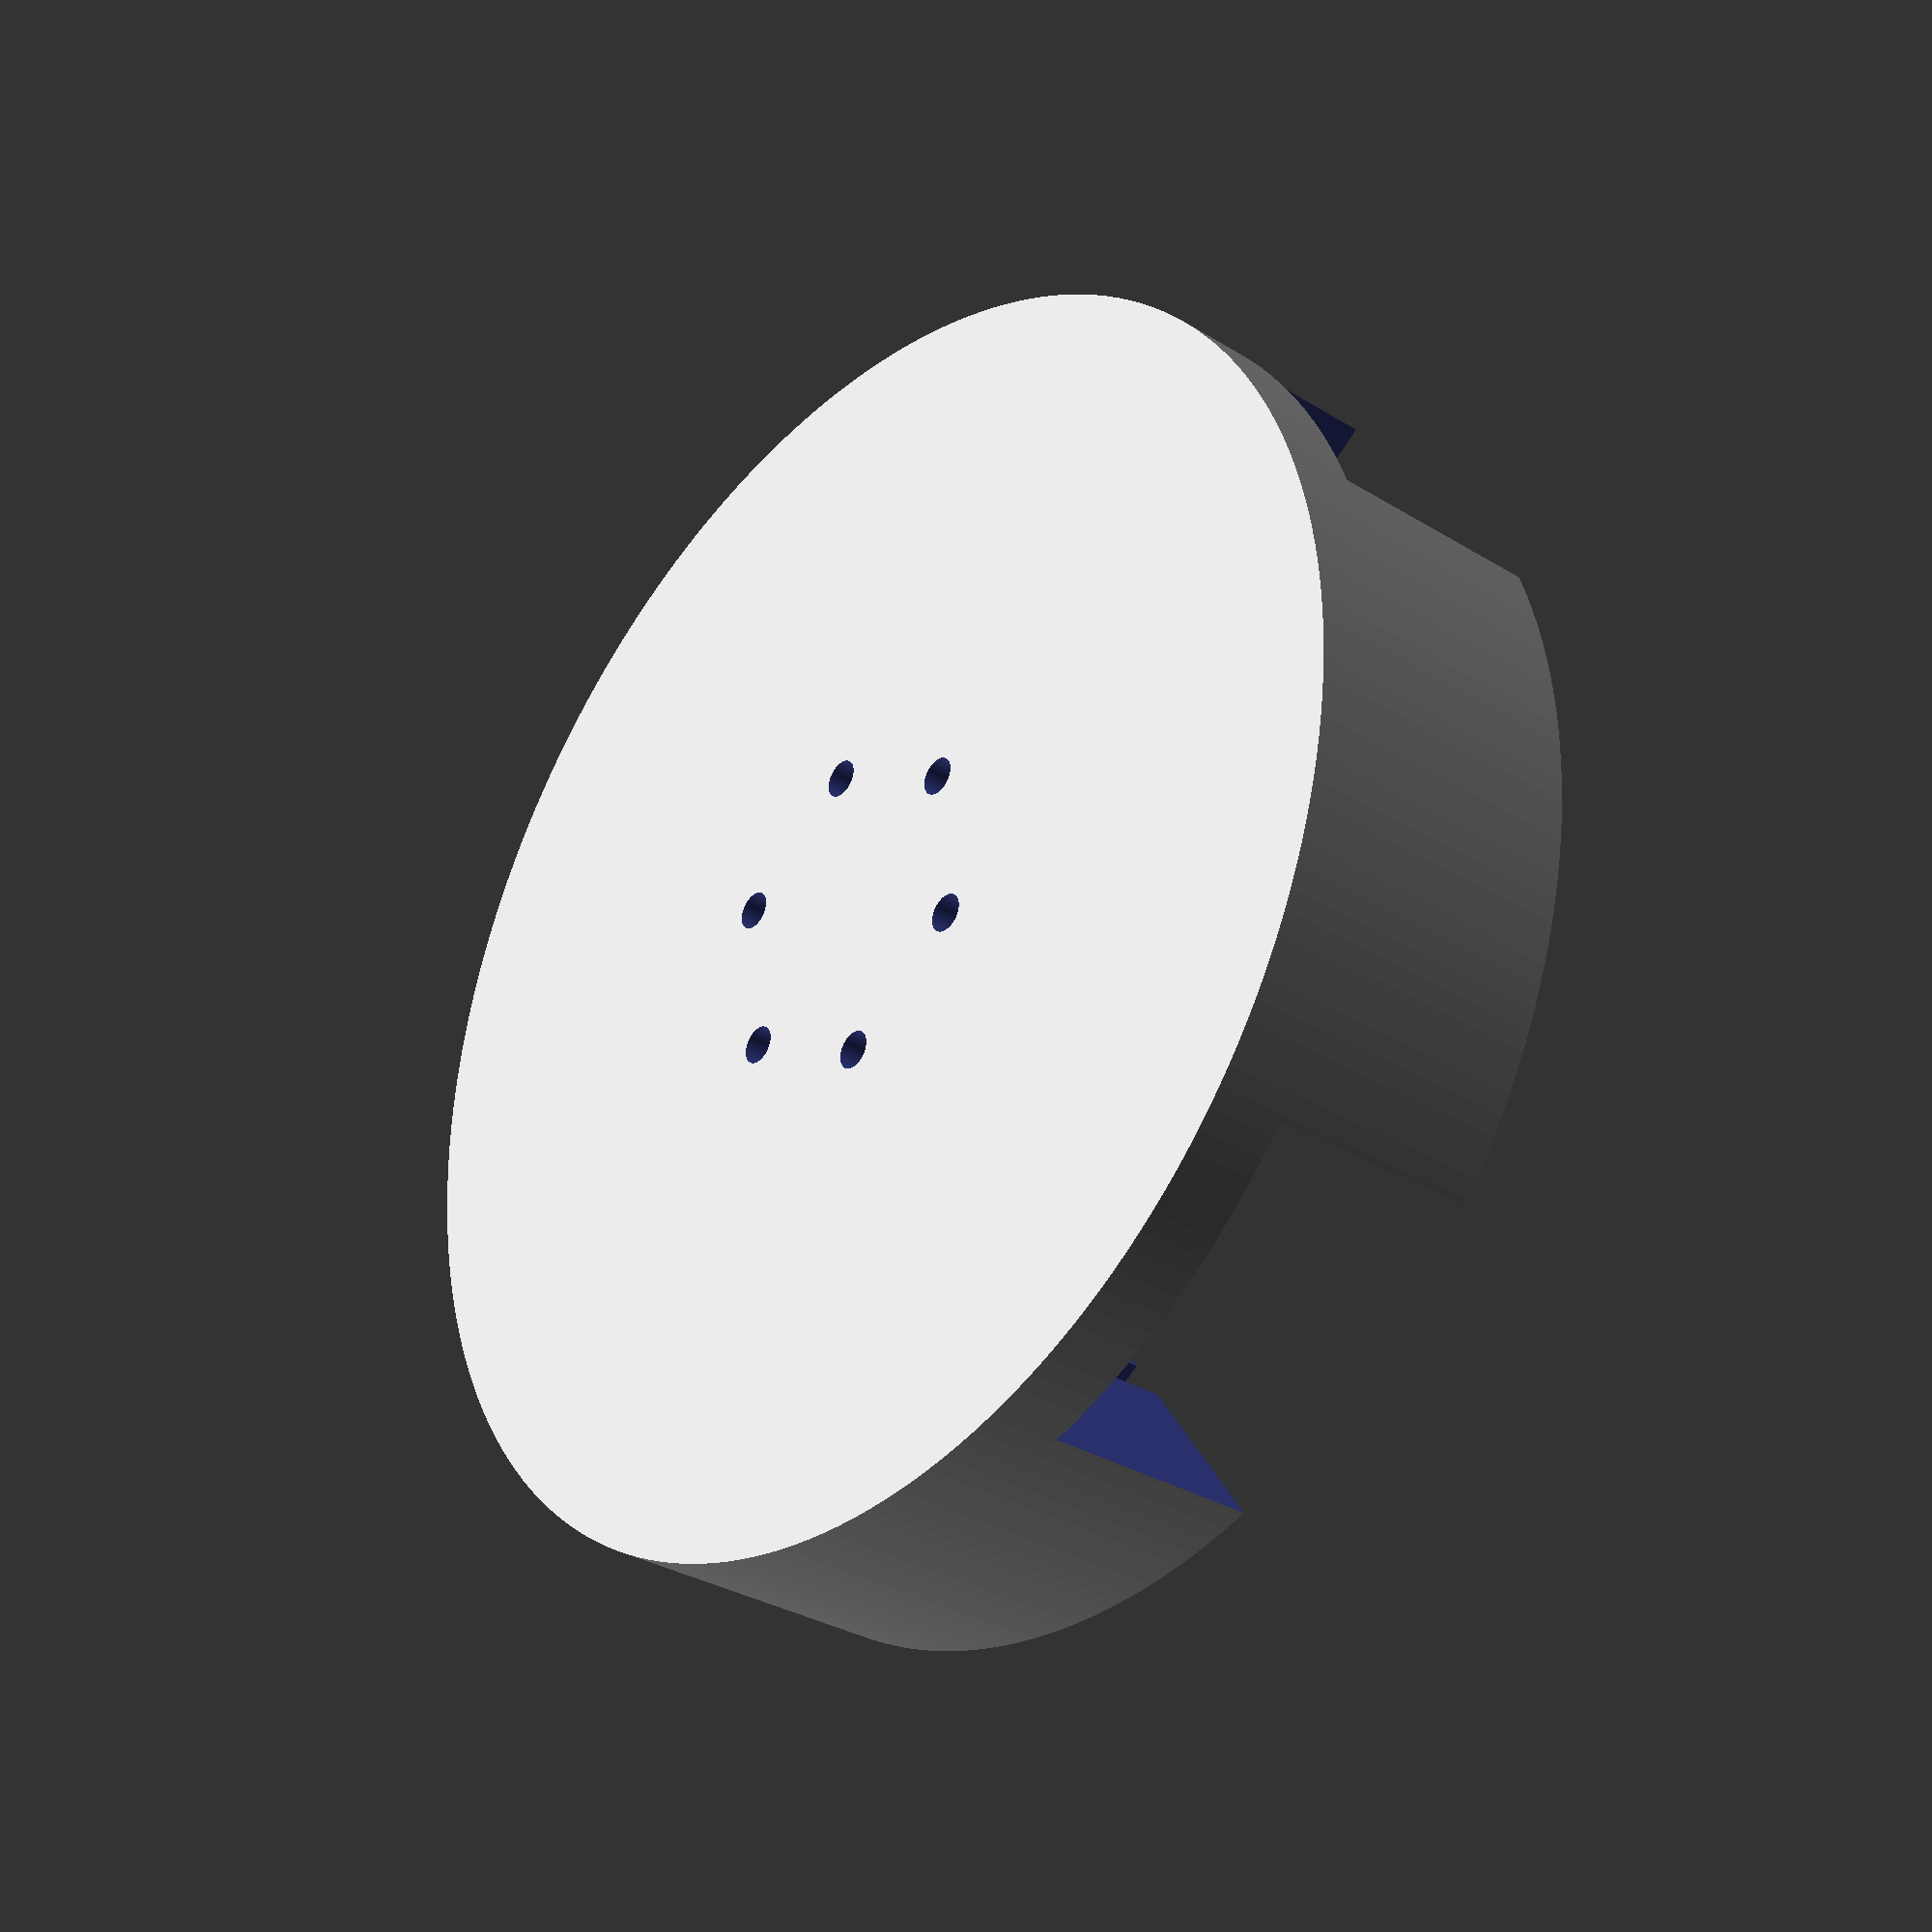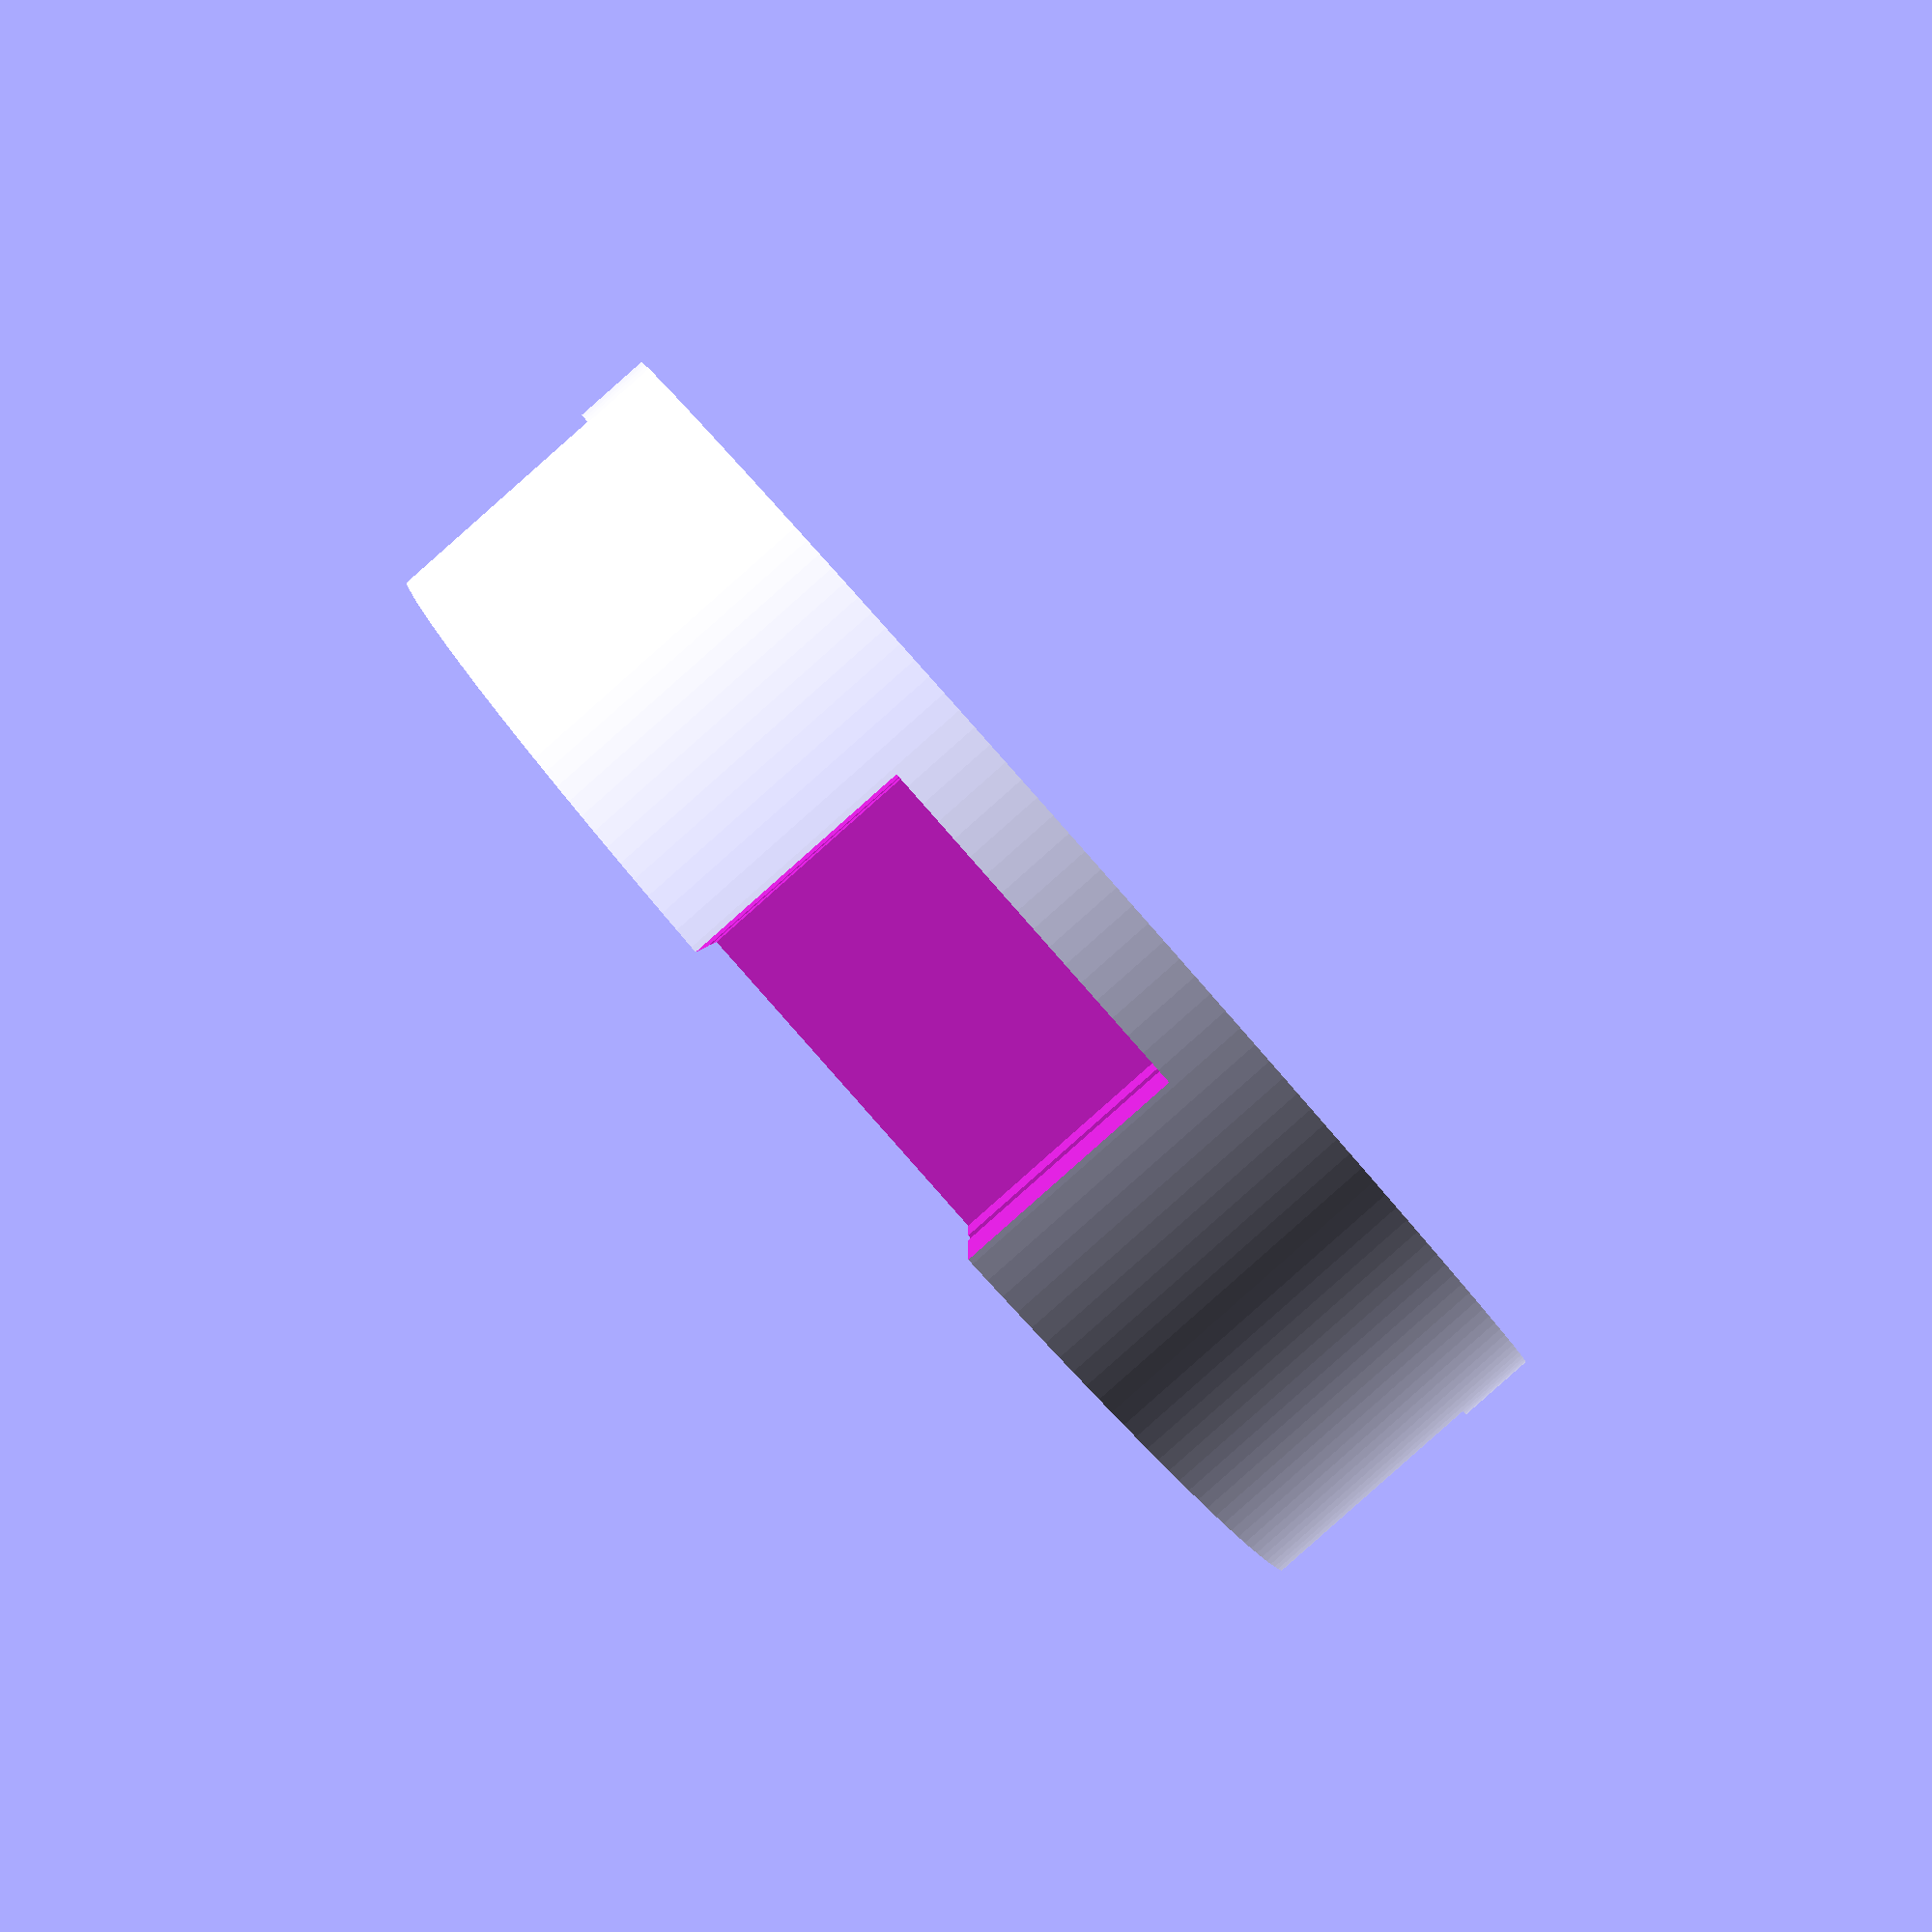
<openscad>
base_d = 85;
base_h = 20;

box_len = base_d;
box_width = 23;

rotor_d = 30;
rotor_h = 5;

hole_dist = 21;
hole_d = 2.5;

insert_width = 3.2;
insert_len = 35;

$fn = 200;

module centry() {
//	union() {
	difference() {
		// base body
		cylinder(d = base_d, h = base_h);


		translate([0, 0, rotor_h]) {
			cylinder(d = rotor_d, h = base_h);
    }

		for(i=[0: 6]) {
			// Rotor mount holes
			rotate([0, 0, i*360/6]) {
				translate([0, hole_dist/2, -0.1])
					cylinder(d = hole_d, h = 6.1);
			}
		}
		for(i=[0: 4]) {
			rotate([0, 0, i*360/4]) {
				translate([-box_width/2, rotor_d/2+3, rotor_h]) {
					cube([box_width, box_len, base_h]);
        }
				translate([-insert_len/2, rotor_d/2+10, rotor_h]) {
					cube([insert_len, insert_width, base_h]);
        }
			}
		}
	}
}

centry();

</openscad>
<views>
elev=211.4 azim=304.4 roll=311.3 proj=p view=wireframe
elev=268.3 azim=90.0 roll=48.5 proj=p view=solid
</views>
